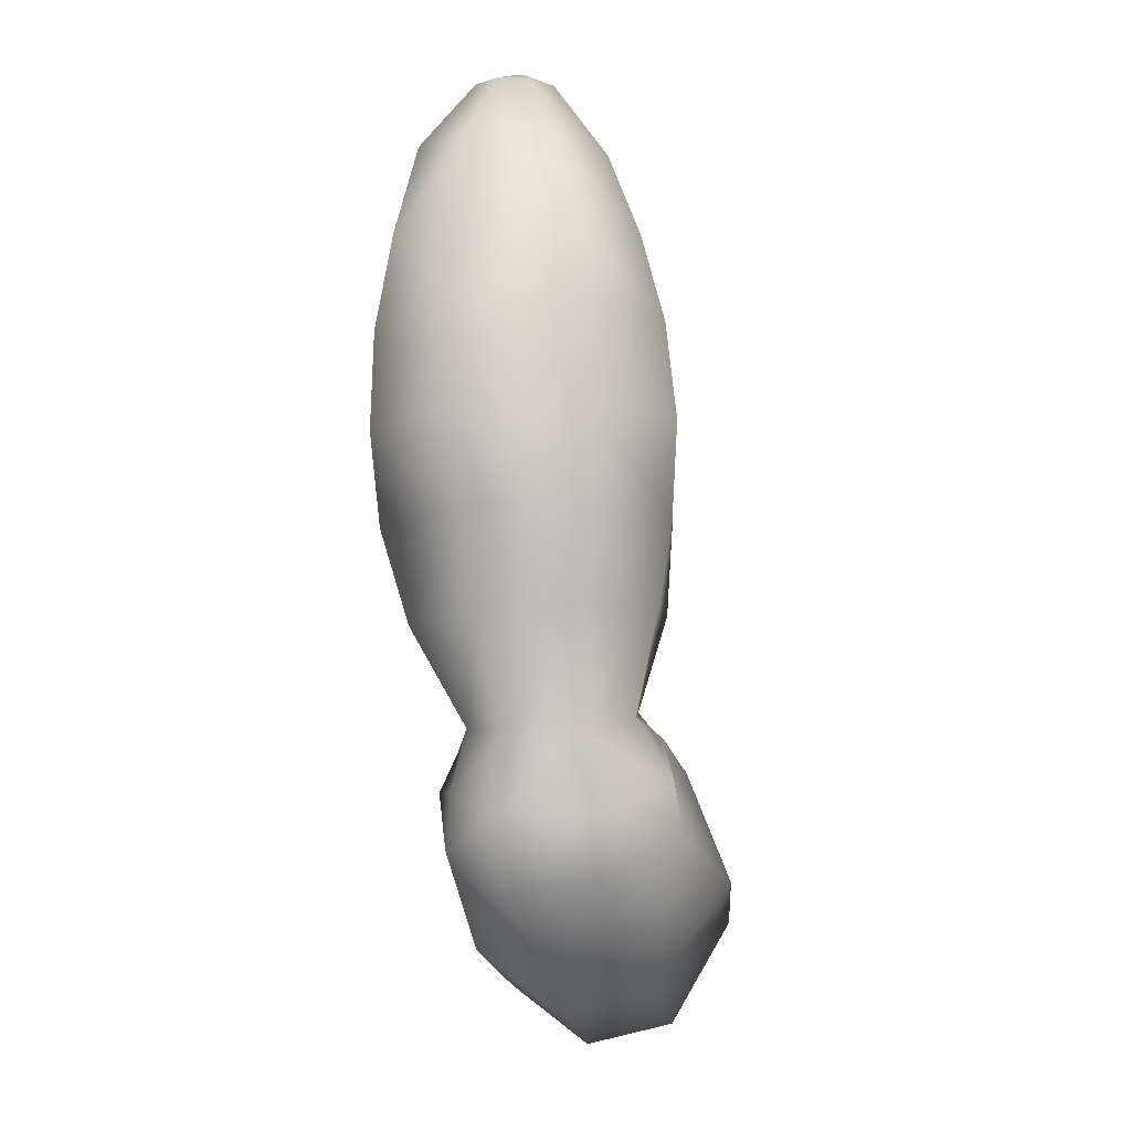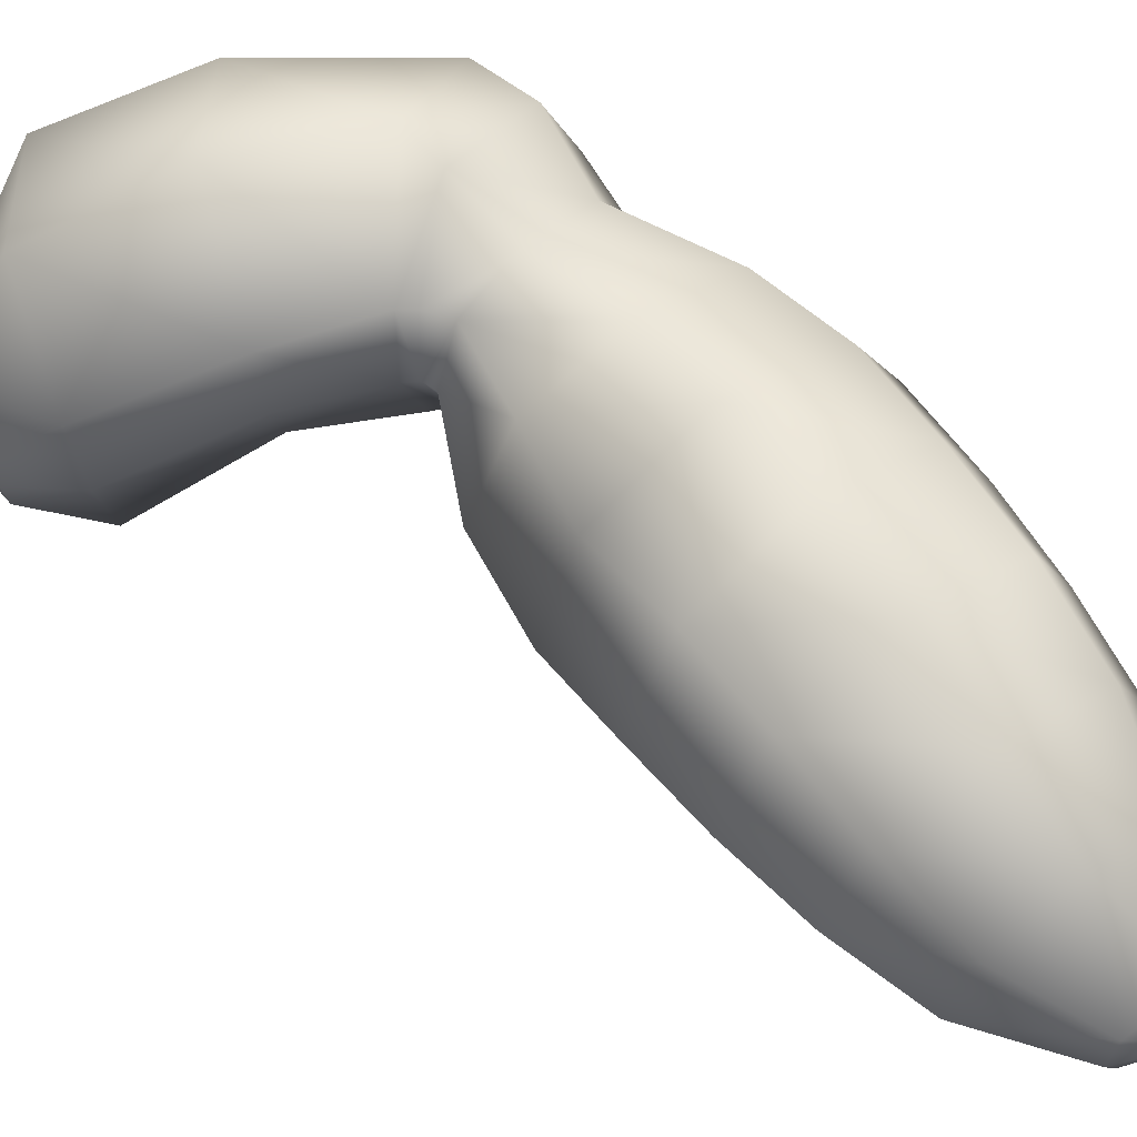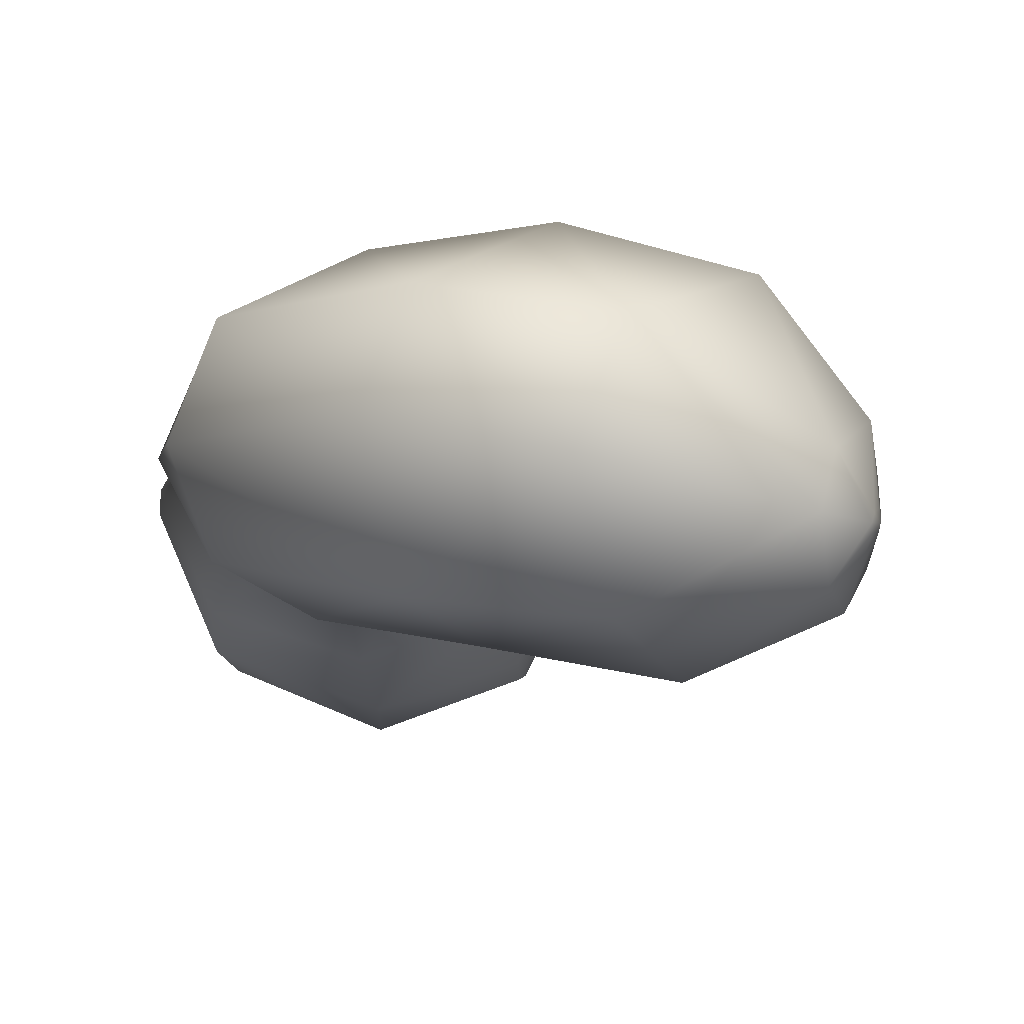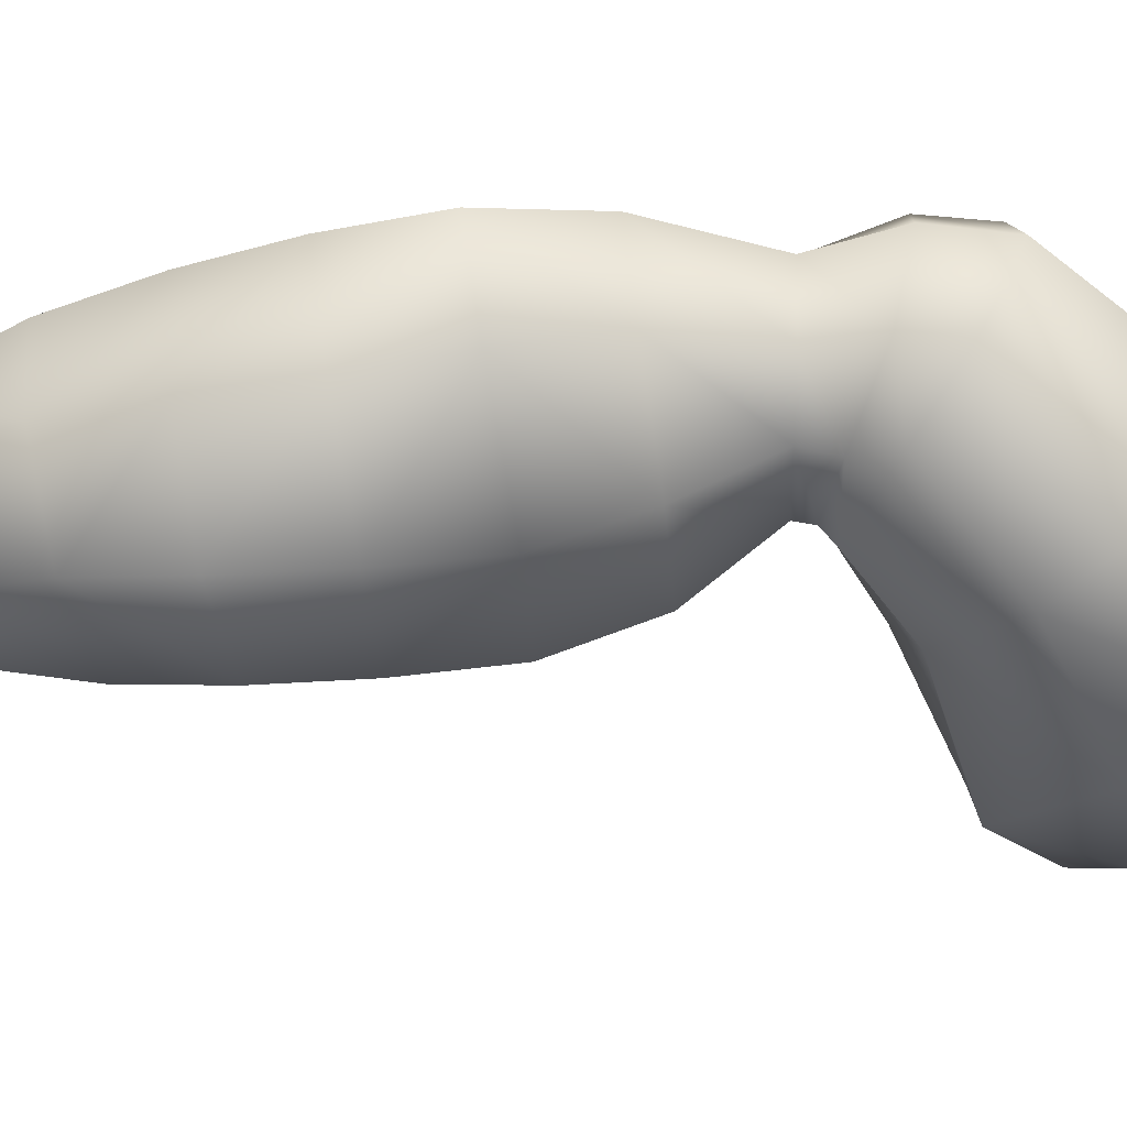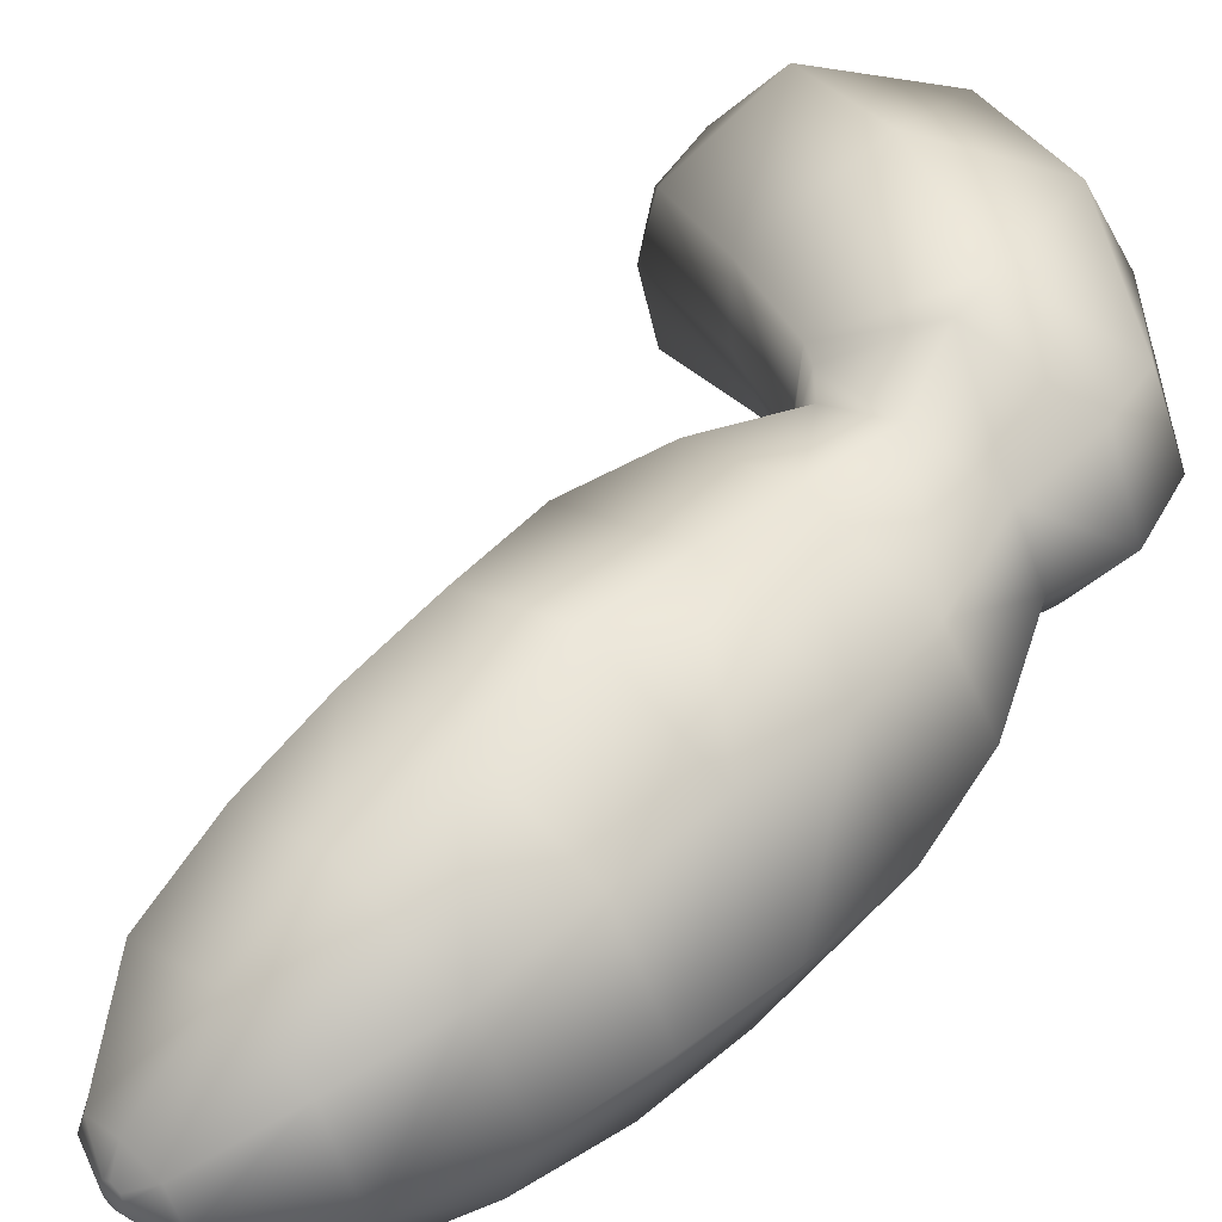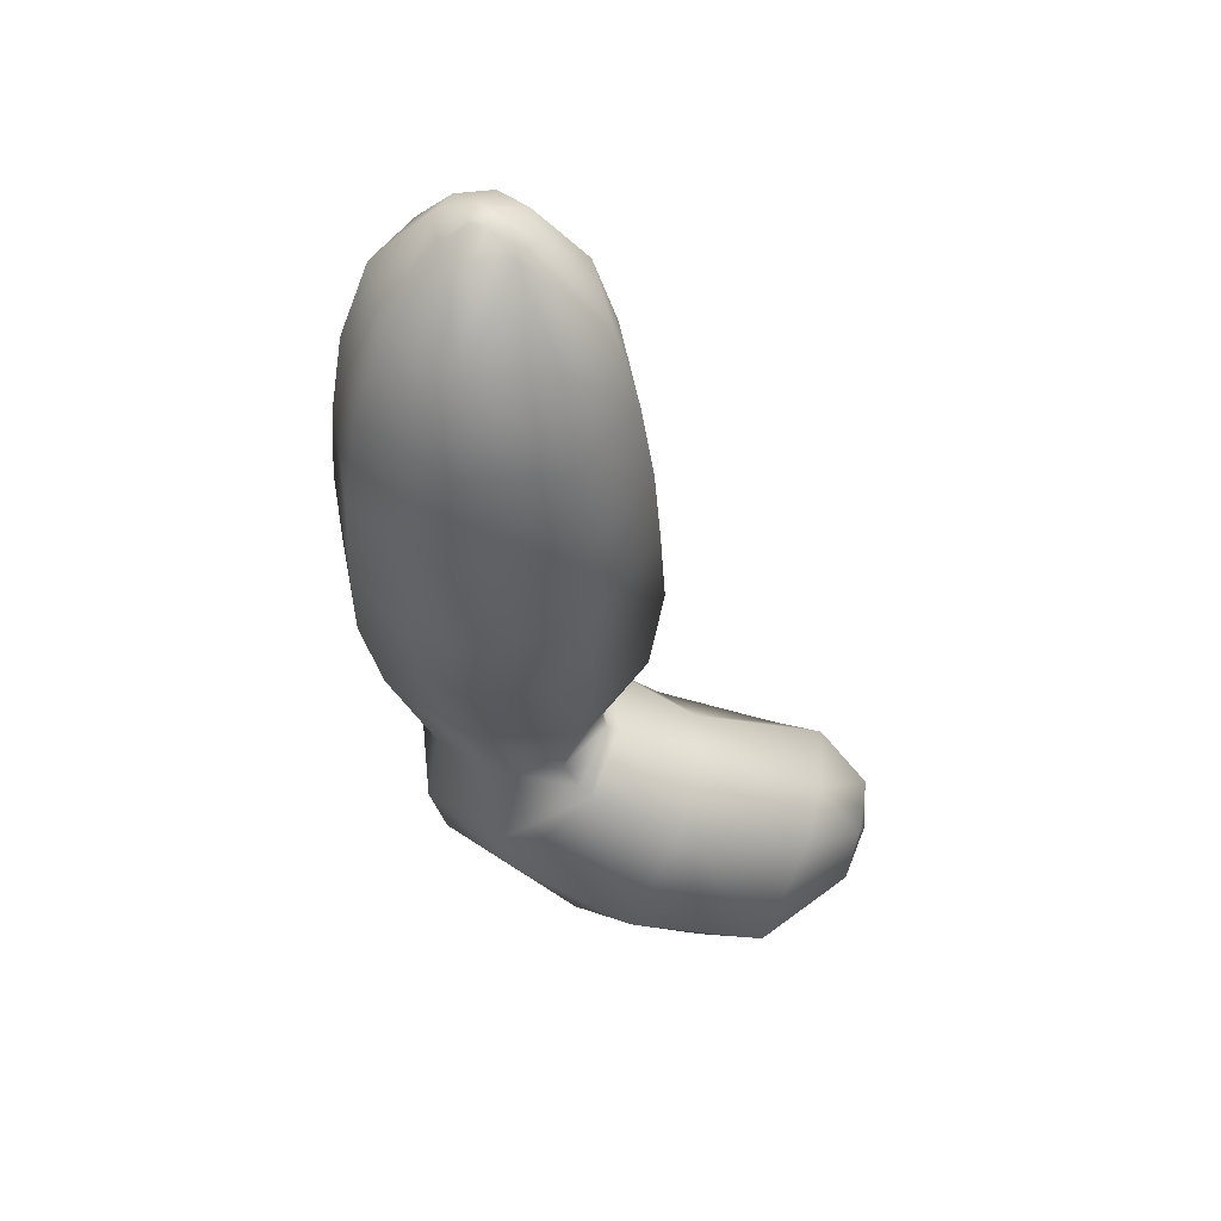
<metadata>
{"format":"obj","ext":"obj","renderer":"f3d","projection":"perspective","resolution":1024,"background":"white","views":[{"elev":-8.8,"azim":-68.0,"up":"+Y"},{"elev":60.5,"azim":144.0,"up":"+Z"},{"elev":-5.6,"azim":6.9,"up":"+Z"},{"elev":-58.1,"azim":-79.7,"up":"+Z"},{"elev":47.8,"azim":-134.7,"up":"+Z"},{"elev":54.7,"azim":16.6,"up":"+Y"}]}
</metadata>
<code>
o Cactus06
v -0.7424 1.524 0.107
v -0.676 1.382 0.2332
v -0.6841 1.528 0.1288
v -0.7044 1.55 0.07623
v -0.678 1.551 0.07387
v -0.708 1.551 0.06308
v -0.7733 1.524 0.05053
v -0.8138 1.382 0.1812
v -0.6228 1.526 0.1067
v -0.4958 0.3336 0.25
v -0.6452 0.3432 0.2702
v -0.6106 0.2288 0.3311
v -0.6058 1.528 0.05473
v -0.5652 1.364 -0.07722
v -0.6371 1.525 -0.003184
v -0.6969 1.524 -0.02472
v -0.6907 1.552 0.03478
v -0.6708 1.553 0.05193
v -0.6751 1.552 0.03997
v -0.7067 1.367 -0.1283
v -0.7576 1.523 0.000448
v -0.4693 0.3211 0.2596
v -0.7896 0.2113 -0.02453
v -0.6772 0.2168 -0.09836
v -0.7841 0.1088 -0.03507
v -0.4827 0.3484 0.121
v -0.463 0.3295 0.1109
v -0.7976 0.1674 0.2548
v -0.8239 0.03816 0.09761
v -0.7689 0.05437 0.2488
v -0.8648 0.1673 0.09552
v -0.6615 0.2891 -0.06942
v -0.5119 0.3138 -0.02228
v -0.7808 0.3232 0.002604
v -0.6685 0.3455 -0.03611
v -0.5402 0.3335 -0.01128
v -0.6038 0.1442 0.3437
v -0.4948 0.3671 0.1105
v -0.5309 0.3638 0.234
v -0.5464 0.3654 -0.001279
v -0.4159 0.5344 0.08424
v -0.4908 0.5451 0.2775
v -0.458 0.7158 0.2773
v -0.6677 0.7003 0.3508
v -0.6667 0.5381 0.3244
v -0.8902 0.6932 0.2615
v -0.8611 0.5192 0.246
v -0.7842 0.3114 0.217
v -0.8417 0.3092 0.1095
v -0.9414 0.5012 0.09271
v -0.871 0.4986 -0.06871
v -0.9868 0.684 0.07886
v -0.9007 0.6699 -0.1126
v -0.6732 0.5007 -0.1329
v -0.6747 0.6681 -0.1932
v -0.4911 0.5169 -0.0753
v -0.5042 0.867 -0.1446
v -0.4855 0.6894 -0.1297
v -0.3961 0.7122 0.05652
v -0.406 0.8776 0.05939
v -0.516 1.037 -0.1321
v -0.4183 1.04 0.06256
v -0.4759 0.8836 0.2812
v -0.6772 1.055 0.3433
v -0.6735 0.8732 0.3632
v -0.8758 1.043 0.2645
v -0.8833 0.8662 0.2747
v -0.9723 1.034 0.07089
v -0.9872 0.8636 0.07398
v -0.908 1.027 -0.1254
v -0.908 0.8465 -0.1315
v -0.7204 1.032 -0.2075
v -0.7017 0.8482 -0.2163
v -0.7261 1.203 -0.1738
v -0.5291 1.203 -0.1044
v -0.4905 1.375 0.0602
v -0.4432 1.207 0.06398
v -0.5302 1.384 0.1811
v -0.5 1.217 0.2272
v -0.6708 1.223 0.2952
v -0.4867 1.051 0.2635
v -0.8618 1.218 0.2238
v -0.8878 1.387 0.04746
v -0.9457 1.209 0.06008
v -0.8928 1.206 -0.098
v -0.8507 1.381 -0.0696
v -0.703 1.552 0.04357
v -0.6896 1.55 0.08193
v -0.2997 0.265 0.2478
v -0.3091 0.269 0.1053
v -0.5093 -0.1291 0.2547
v -0.3634 0.05642 0.355
v -0.5604 -0.1846 0.1017
v -0.4547 0.09566 -0.1402
v -0.5244 -0.06817 -0.09129
v -0.347 0.232 -0.02243
v -0.3159 -0.2479 0.04854
v -0.126 -0.01973 0.2738
v -0.07833 0.1633 0.1548
v -0.2802 -0.14 -0.1244
v -0.2184 0.01909 -0.1862
v -0.2631 -0.209 0.2018
v -0.08177 0.2023 0.05111
v -0.1117 0.192 -0.08059
v 0.003981 0.08446 0.05628
v 0.000398 0.1029 0.008676
v -0.05756 -0.1164 -0.006511
v -0.04022 -0.09686 0.06665
v -0.009682 0.0974 -0.05359
v -0.002559 -0.003713 0.1073
v -0.05041 -0.06435 -0.08428
v -0.03492 0.01222 -0.1093
v 0.004802 0.01138 -0.01717
v -0.000443 -0.00145 -0.02525
v 0.000355 -0.01861 0.001408
v 0.005427 -0.004155 0.007774
v 0.007564 0.009285 -0.000319
v 0.00696 0.01209 -0.007663
v -0.002559 -0.02158 -0.009821
v -0.002839 -0.01326 -0.02156
f 1 2 3
f 4 5 6
f 7 8 1
f 2 9 3
f 10 11 12
f 13 14 15
f 14 16 15
f 17 18 19
f 20 21 16
f 12 22 10
f 23 24 25
f 26 22 27
f 28 29 30
f 31 25 29
f 32 33 24
f 32 34 35
f 35 36 32
f 28 37 12
f 36 38 26
f 36 27 33
f 26 39 10
f 40 41 38
f 38 42 39
f 41 43 42
f 42 44 45
f 45 39 42
f 45 46 47
f 47 11 45
f 48 12 11
f 47 49 48
f 48 31 28
f 50 34 49
f 49 23 31
f 51 52 53
f 53 54 51
f 51 35 34
f 55 56 54
f 54 40 35
f 55 57 58
f 57 59 58
f 59 56 58
f 60 61 62
f 62 63 60
f 60 43 59
f 63 64 65
f 63 44 43
f 65 66 67
f 67 44 65
f 67 68 69
f 69 46 67
f 69 70 71
f 71 52 69
f 71 72 73
f 73 53 71
f 70 74 72
f 74 61 72
f 61 73 72
f 75 20 14
f 75 76 77
f 75 62 61
f 77 78 79
f 79 62 77
f 79 2 80
f 80 81 79
f 80 8 82
f 82 64 80
f 82 83 84
f 82 68 66
f 83 85 84
f 85 68 84
f 74 86 20
f 50 46 52
f 7 87 21
f 6 18 87
f 13 5 9
f 76 9 78
f 83 21 86
f 17 21 87
f 15 17 19
f 19 13 15
f 3 5 88
f 6 1 4
f 4 3 88
f 27 89 90
f 37 91 92
f 22 92 89
f 30 93 91
f 33 94 24
f 29 95 93
f 24 95 25
f 27 96 33
f 95 97 93
f 89 98 99
f 94 100 95
f 96 101 94
f 92 102 98
f 90 99 103
f 91 97 102
f 96 103 104
f 103 105 106
f 102 107 108
f 103 109 104
f 100 107 97
f 99 110 105
f 101 111 100
f 104 112 101
f 98 108 110
f 112 113 114
f 110 115 116
f 106 117 118
f 108 119 115
f 106 113 109
f 111 119 107
f 105 116 117
f 112 120 111
f 113 120 114
f 118 119 113
f 116 118 117
f 1 8 2
f 4 88 5
f 7 83 8
f 2 78 9
f 10 39 11
f 13 76 14
f 14 20 16
f 17 87 18
f 20 86 21
f 12 37 22
f 23 32 24
f 26 10 22
f 28 31 29
f 31 23 25
f 32 36 33
f 32 23 34
f 35 40 36
f 28 30 37
f 36 40 38
f 36 26 27
f 26 38 39
f 40 56 41
f 38 41 42
f 41 59 43
f 42 43 44
f 45 11 39
f 45 44 46
f 47 48 11
f 48 28 12
f 47 50 49
f 48 49 31
f 50 51 34
f 49 34 23
f 51 50 52
f 53 55 54
f 51 54 35
f 55 58 56
f 54 56 40
f 55 73 57
f 57 60 59
f 59 41 56
f 60 57 61
f 62 81 63
f 60 63 43
f 63 81 64
f 63 65 44
f 65 64 66
f 67 46 44
f 67 66 68
f 69 52 46
f 69 68 70
f 71 53 52
f 71 70 72
f 73 55 53
f 70 85 74
f 74 75 61
f 61 57 73
f 75 74 20
f 75 14 76
f 75 77 62
f 77 76 78
f 79 81 62
f 79 78 2
f 80 64 81
f 80 2 8
f 82 66 64
f 82 8 83
f 82 84 68
f 83 86 85
f 85 70 68
f 74 85 86
f 50 47 46
f 7 6 87
f 6 5 18
f 13 18 5
f 76 13 9
f 83 7 21
f 17 16 21
f 15 16 17
f 19 18 13
f 3 9 5
f 6 7 1
f 4 1 3
f 27 22 89
f 37 30 91
f 22 37 92
f 30 29 93
f 33 96 94
f 29 25 95
f 24 94 95
f 27 90 96
f 95 100 97
f 89 92 98
f 94 101 100
f 96 104 101
f 92 91 102
f 90 89 99
f 91 93 97
f 96 90 103
f 103 99 105
f 102 97 107
f 103 106 109
f 100 111 107
f 99 98 110
f 101 112 111
f 104 109 112
f 98 102 108
f 112 109 113
f 110 108 115
f 106 105 117
f 108 107 119
f 106 118 113
f 111 120 119
f 105 110 116
f 112 114 120
f 113 119 120
f 118 115 119
f 116 115 118

</code>
